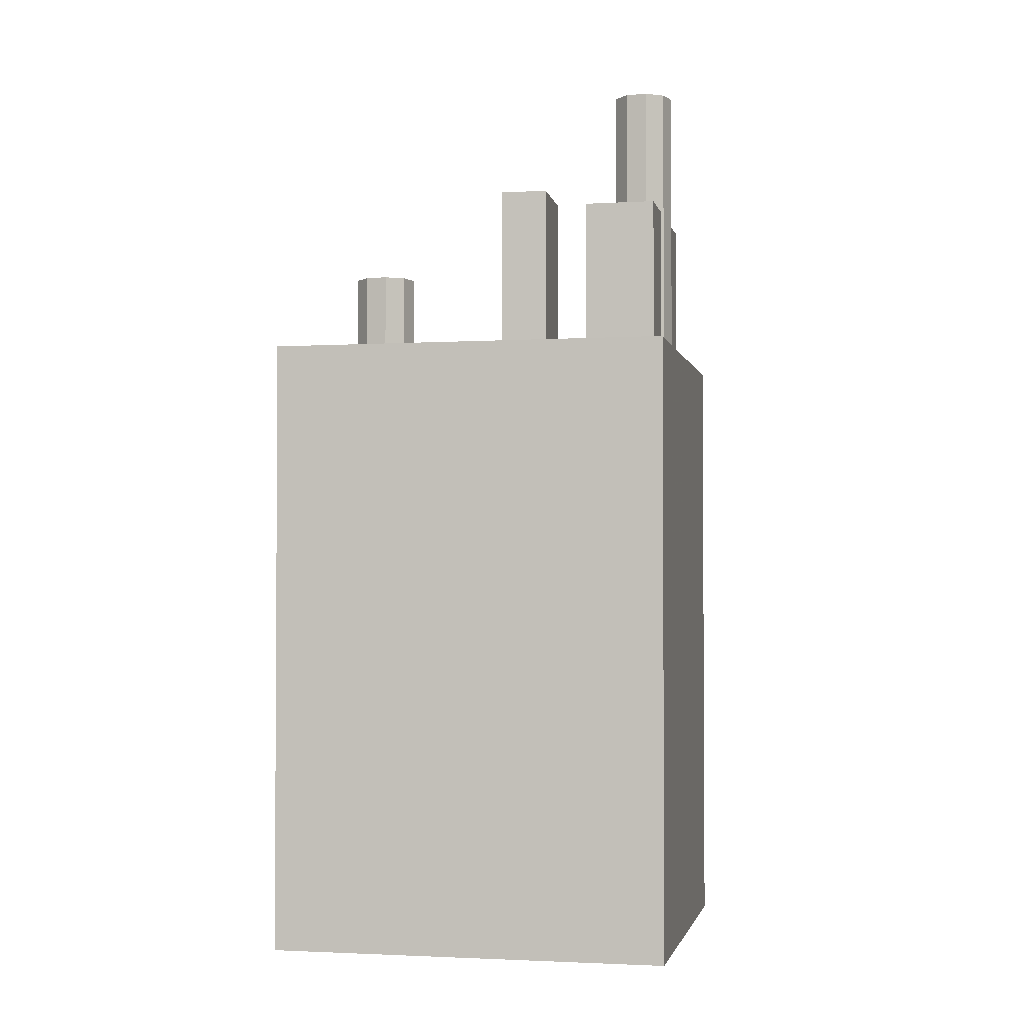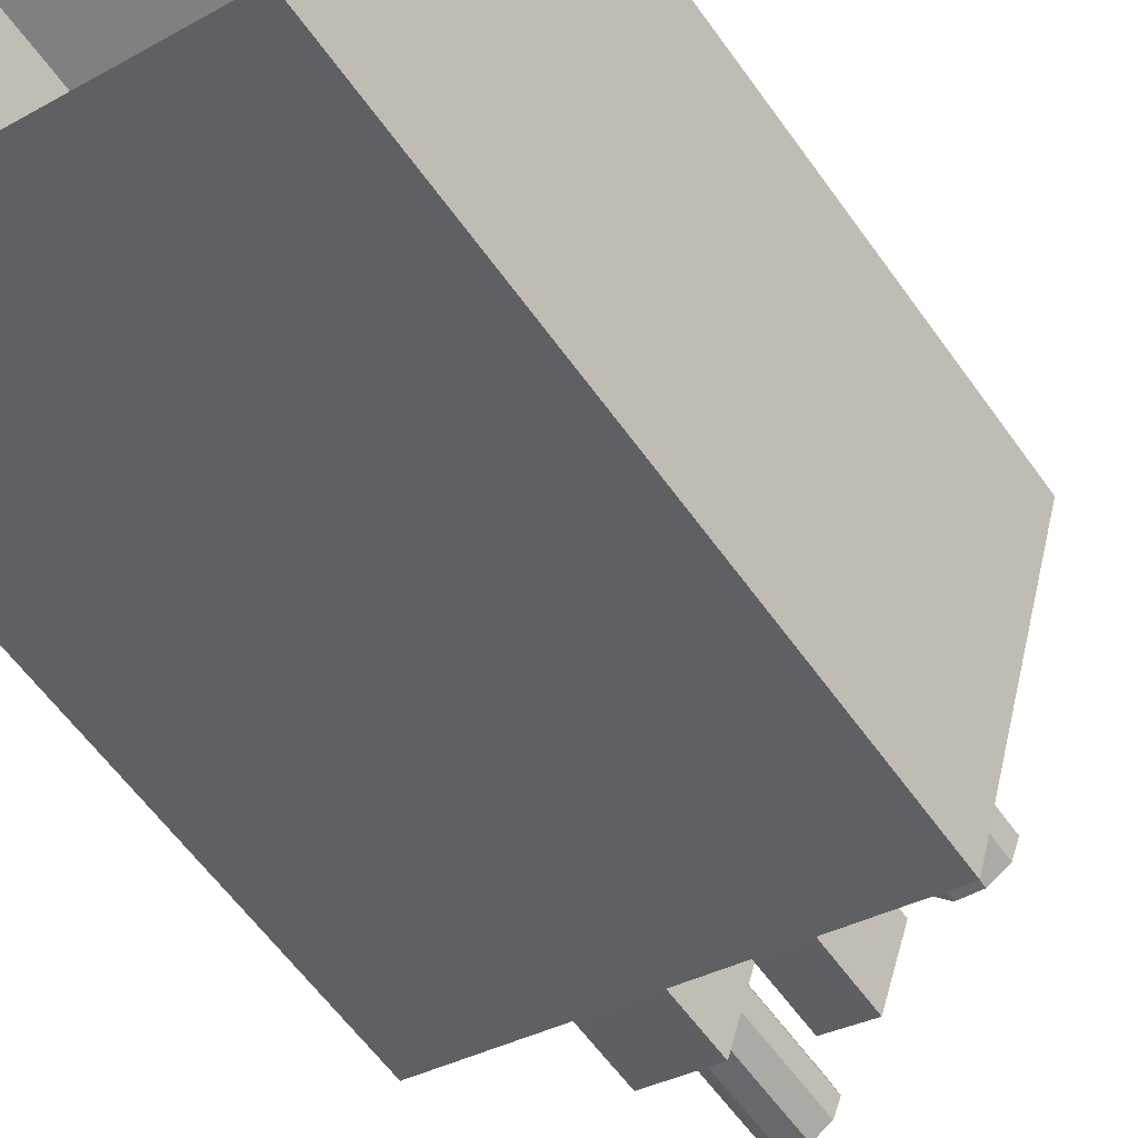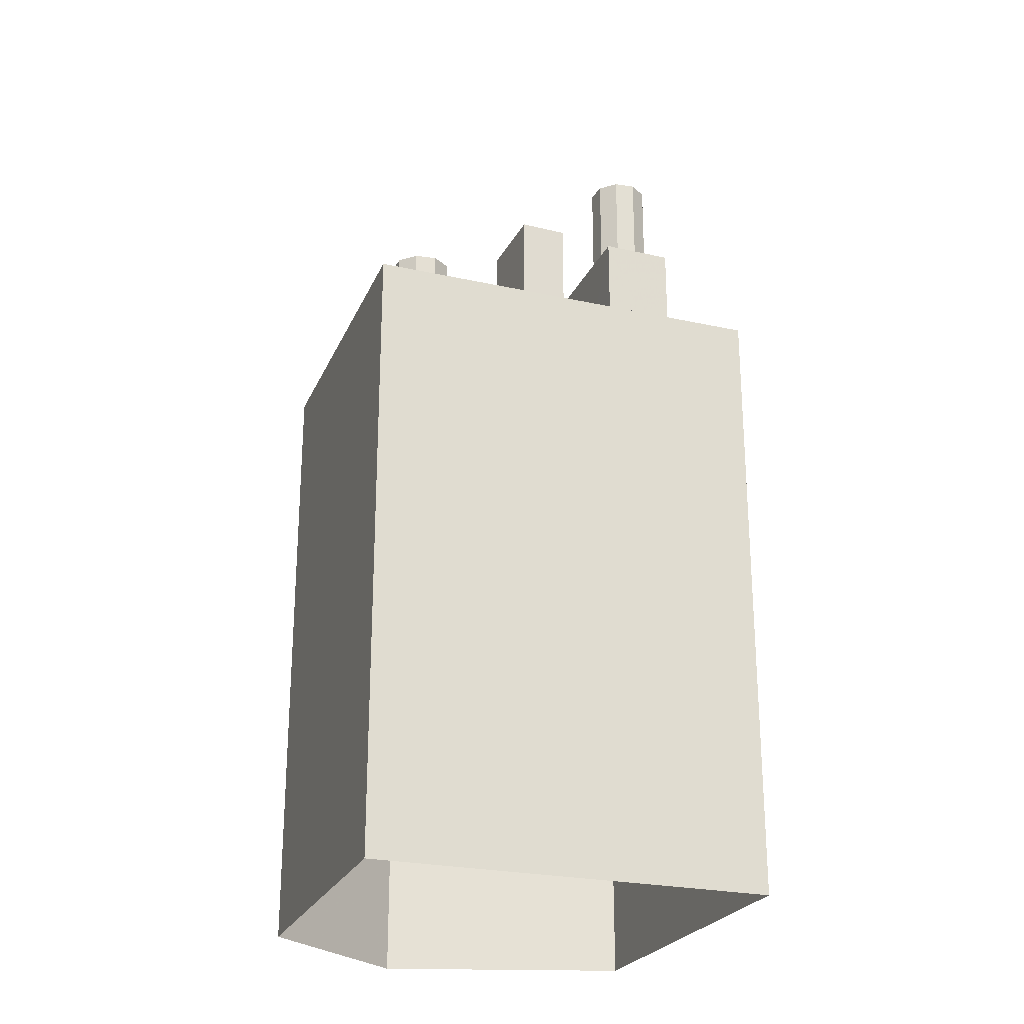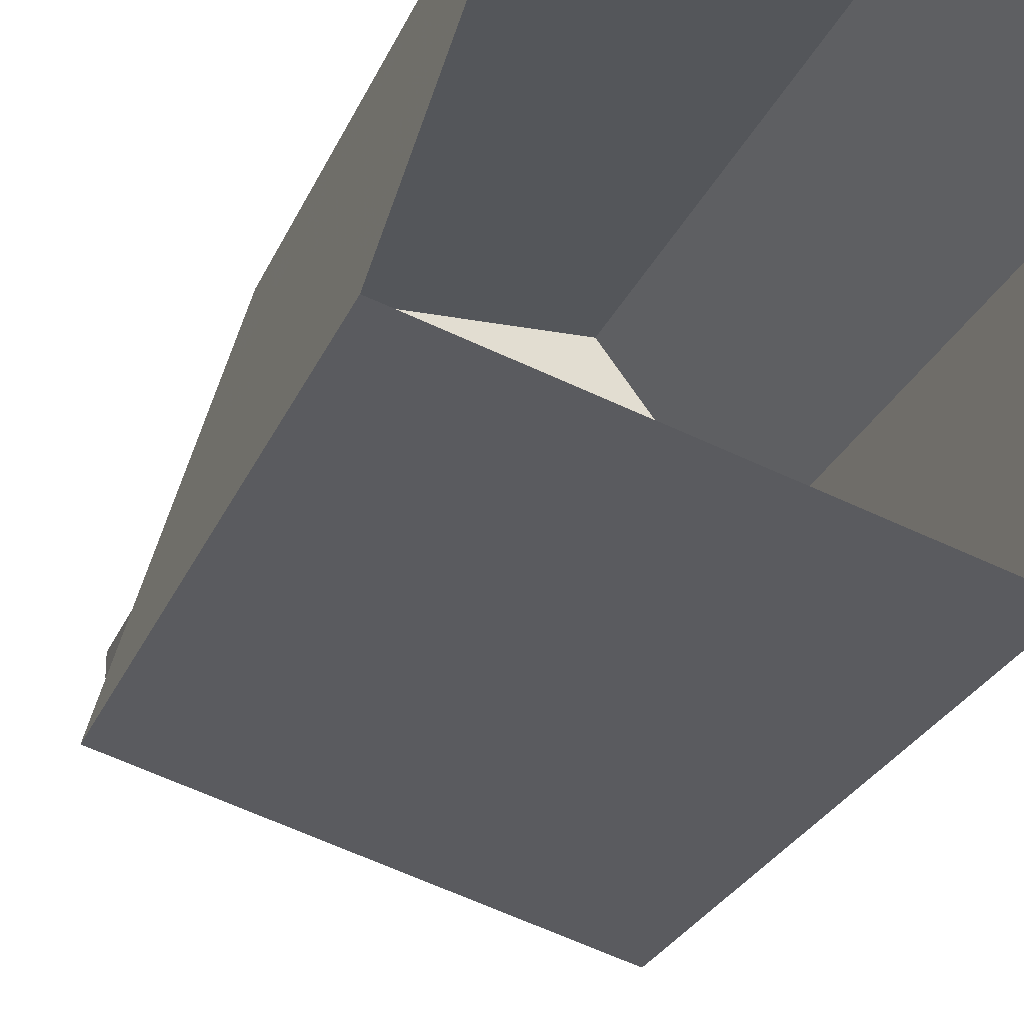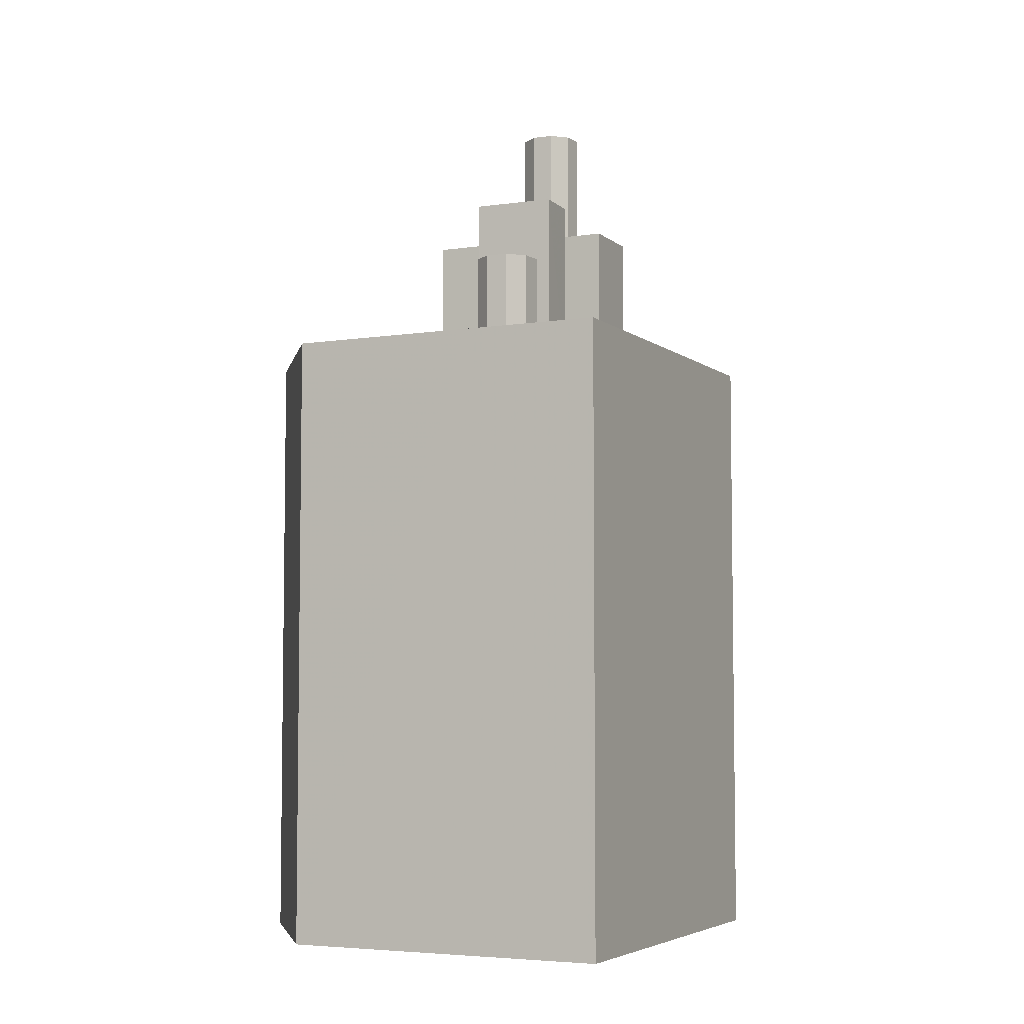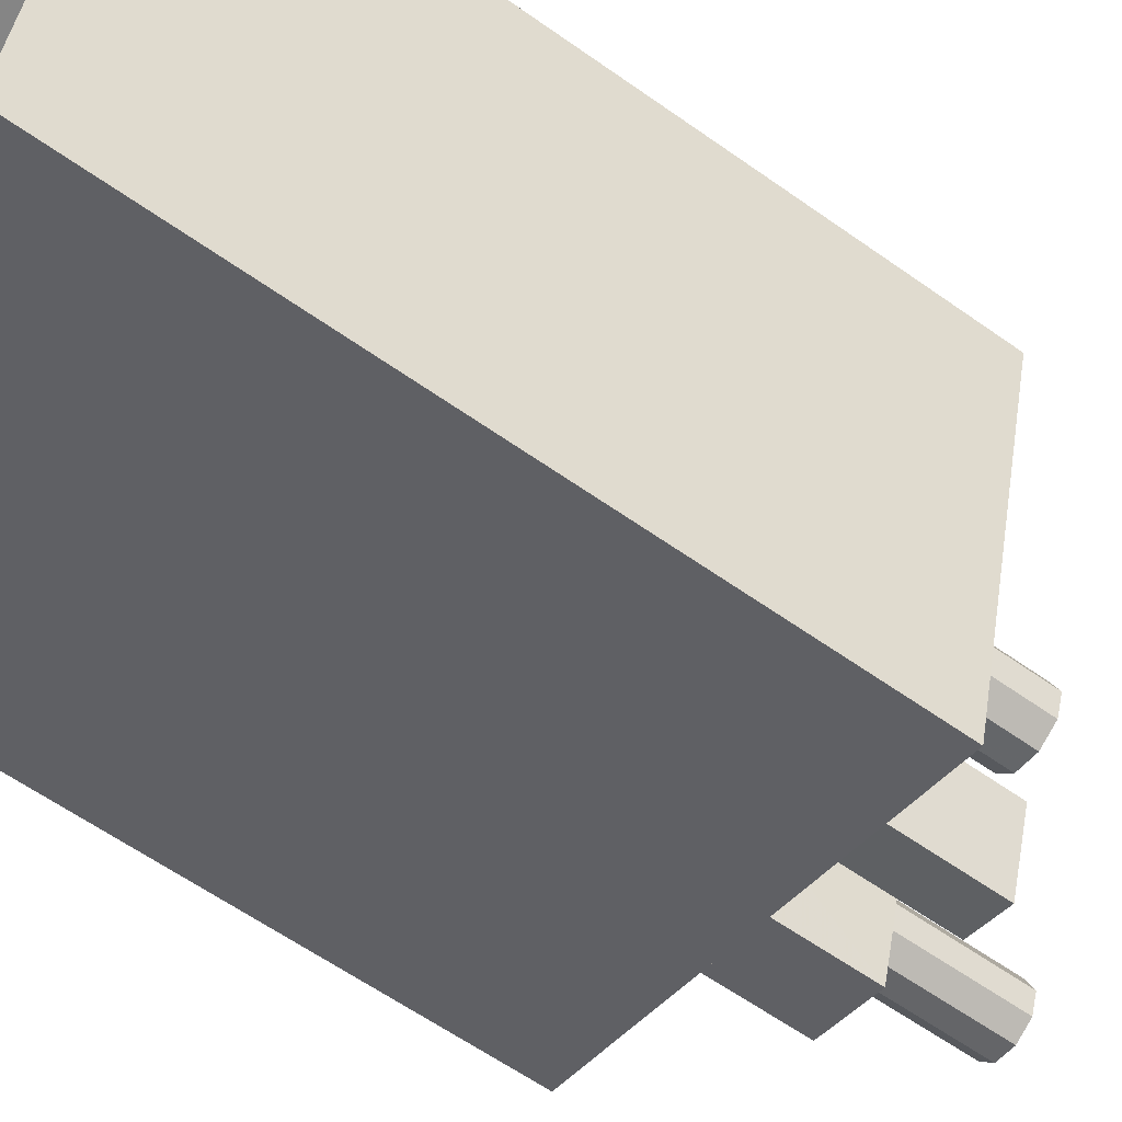
<metadata>
{"format":"obj","ext":"obj","renderer":"f3d","projection":"perspective","resolution":1024,"background":"white","views":[{"elev":-2.2,"azim":27.9,"up":"+Z"},{"elev":-59.1,"azim":-145.0,"up":"+Y"},{"elev":-24.7,"azim":-4.2,"up":"+Z"},{"elev":-26.0,"azim":160.8,"up":"+Y"},{"elev":-5.2,"azim":-48.7,"up":"+Z"},{"elev":-60.3,"azim":-126.1,"up":"+Y"}]}
</metadata>
<code>
v -1.222e+04 -3.37e+04 32.74
v -1.222e+04 -3.369e+04 32.74
v -1.221e+04 -3.37e+04 32.74
v -1.221e+04 -3.369e+04 32.74
v -1.222e+04 -3.369e+04 32.74
v -1.222e+04 -3.37e+04 53.18
v -1.222e+04 -3.37e+04 53.18
v -1.222e+04 -3.37e+04 53.18
v -1.222e+04 -3.37e+04 53.18
v -1.222e+04 -3.37e+04 53.18
v -1.222e+04 -3.37e+04 53.18
v -1.222e+04 -3.37e+04 53.18
v -1.222e+04 -3.37e+04 53.18
v -1.222e+04 -3.37e+04 53.18
v -1.221e+04 -3.37e+04 50.72
v -1.221e+04 -3.369e+04 50.72
v -1.221e+04 -3.37e+04 50.72
v -1.222e+04 -3.37e+04 50.72
v -1.222e+04 -3.37e+04 50.72
v -1.221e+04 -3.369e+04 50.72
v -1.221e+04 -3.369e+04 50.72
v -1.221e+04 -3.37e+04 50.72
v -1.221e+04 -3.369e+04 50.72
v -1.221e+04 -3.369e+04 50.72
v -1.222e+04 -3.37e+04 50.72
v -1.222e+04 -3.37e+04 50.72
v -1.221e+04 -3.369e+04 50.72
v -1.222e+04 -3.37e+04 50.72
v -1.222e+04 -3.37e+04 50.72
v -1.221e+04 -3.37e+04 50.72
v -1.222e+04 -3.37e+04 50.72
v -1.222e+04 -3.37e+04 50.72
v -1.222e+04 -3.37e+04 50.72
v -1.221e+04 -3.369e+04 50.72
v -1.221e+04 -3.369e+04 50.72
v -1.221e+04 -3.369e+04 50.72
v -1.222e+04 -3.37e+04 50.72
v -1.222e+04 -3.37e+04 50.72
v -1.222e+04 -3.37e+04 50.72
v -1.222e+04 -3.37e+04 50.72
v -1.221e+04 -3.369e+04 50.72
v -1.222e+04 -3.369e+04 50.72
v -1.221e+04 -3.369e+04 50.72
v -1.221e+04 -3.369e+04 50.72
v -1.222e+04 -3.369e+04 50.72
v -1.222e+04 -3.369e+04 50.72
v -1.221e+04 -3.369e+04 50.72
v -1.221e+04 -3.37e+04 59.07
v -1.221e+04 -3.369e+04 59.07
v -1.221e+04 -3.369e+04 59.07
v -1.221e+04 -3.369e+04 59.07
v -1.221e+04 -3.369e+04 59.07
v -1.221e+04 -3.37e+04 59.07
v -1.221e+04 -3.369e+04 59.07
v -1.221e+04 -3.369e+04 59.07
v -1.221e+04 -3.369e+04 59.07
v -1.221e+04 -3.369e+04 55.35
v -1.221e+04 -3.369e+04 55.35
v -1.221e+04 -3.369e+04 55.35
v -1.221e+04 -3.37e+04 55.35
v -1.221e+04 -3.37e+04 55.35
v -1.221e+04 -3.369e+04 55.35
v -1.221e+04 -3.37e+04 55.35
v -1.221e+04 -3.37e+04 55.35
v -1.221e+04 -3.369e+04 55.35
v -1.221e+04 -3.369e+04 55.35
v -1.221e+04 -3.369e+04 55.35
v -1.221e+04 -3.369e+04 55.35
v -1.221e+04 -3.37e+04 55.93
v -1.222e+04 -3.369e+04 55.93
v -1.222e+04 -3.37e+04 55.93
v -1.221e+04 -3.369e+04 55.93
f 1 2 3
f 3 2 4
f 2 5 4
f 6 7 8
f 9 6 8
f 7 10 11
f 12 10 13
f 8 7 11
f 12 13 14
f 11 10 12
f 15 16 17
f 15 18 19
f 20 21 22
f 23 16 24
f 25 26 19
f 23 24 27
f 28 26 29
f 20 22 30
f 31 32 33
f 34 17 35
f 30 15 17
f 36 16 23
f 35 17 36
f 29 26 25
f 25 19 37
f 38 31 39
f 22 38 30
f 37 19 18
f 39 31 33
f 38 40 18
f 38 39 40
f 17 16 36
f 38 18 15
f 30 38 15
f 41 42 43
f 41 44 16
f 42 45 46
f 45 26 28
f 16 44 24
f 20 43 47
f 20 47 21
f 31 46 32
f 32 45 28
f 44 41 43
f 47 43 46
f 43 42 46
f 46 45 32
f 48 49 50
f 51 49 48
f 50 52 53
f 54 51 48
f 52 55 56
f 48 50 53
f 53 52 56
f 57 58 59
f 60 61 62
f 63 61 64
f 65 59 63
f 66 58 57
f 67 57 59
f 67 59 65
f 65 63 68
f 68 63 64
f 61 60 64
f 69 70 71
f 69 72 70
f 32 10 7
f 33 32 7
f 6 33 7
f 6 39 33
f 9 39 6
f 9 40 39
f 40 9 8
f 18 40 8
f 37 8 11
f 37 18 8
f 37 11 12
f 25 37 12
f 29 25 12
f 14 29 12
f 28 14 13
f 28 29 14
f 32 13 10
f 32 28 13
f 1 26 2
f 2 26 45
f 19 26 1
f 45 5 2
f 45 42 5
f 42 4 5
f 42 41 4
f 4 16 3
f 3 16 15
f 41 16 4
f 19 1 3
f 15 19 3
f 57 50 66
f 27 66 23
f 23 66 49
f 66 50 49
f 36 49 51
f 36 23 49
f 36 51 54
f 35 36 54
f 48 62 54
f 54 62 35
f 48 60 62
f 35 62 34
f 60 48 53
f 64 60 53
f 68 53 56
f 68 64 53
f 65 56 55
f 65 68 56
f 67 55 52
f 67 65 55
f 57 52 50
f 57 67 52
f 17 61 63
f 30 17 63
f 30 63 20
f 63 59 20
f 59 43 20
f 44 43 59
f 58 44 59
f 34 61 17
f 34 62 61
f 44 58 24
f 58 66 24
f 66 27 24
f 22 69 71
f 38 22 71
f 38 71 31
f 71 70 31
f 70 46 31
f 47 70 72
f 47 46 70
f 47 72 21
f 72 69 21
f 69 22 21

</code>
